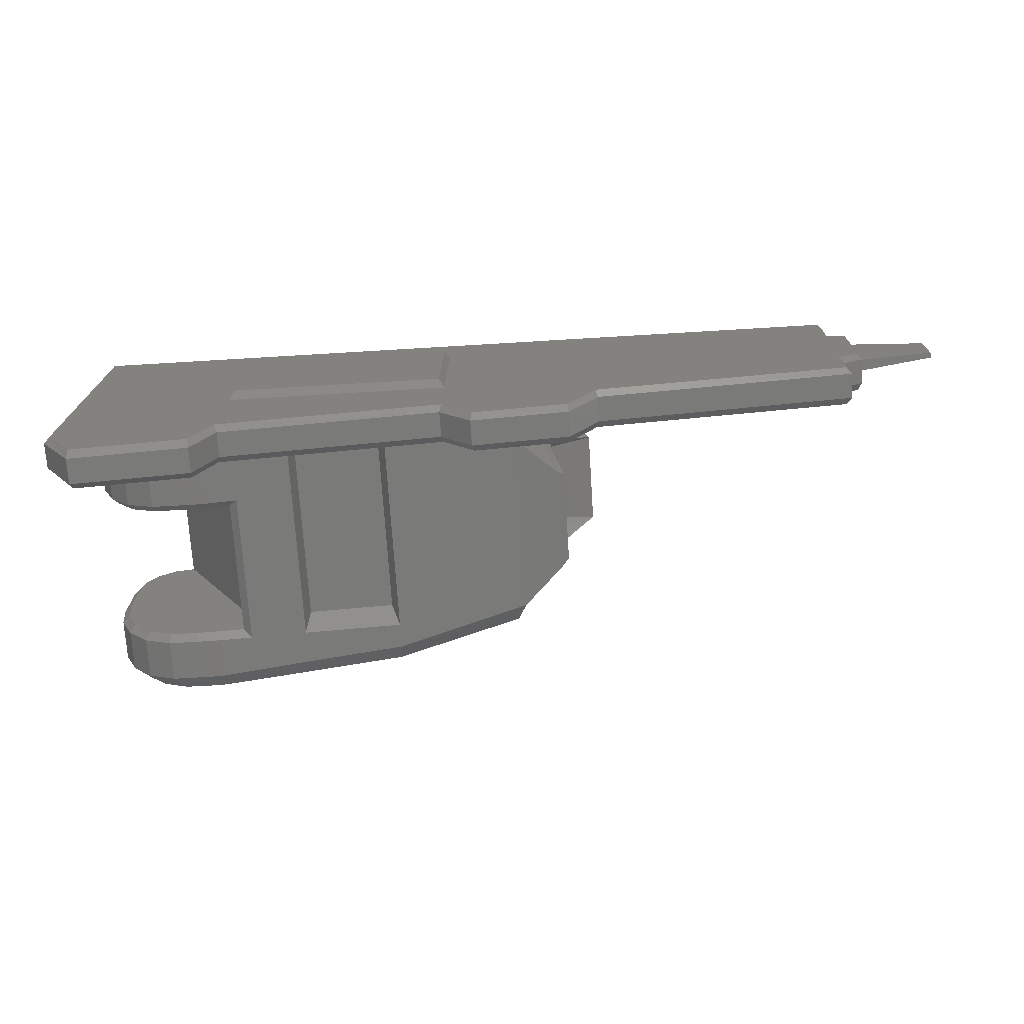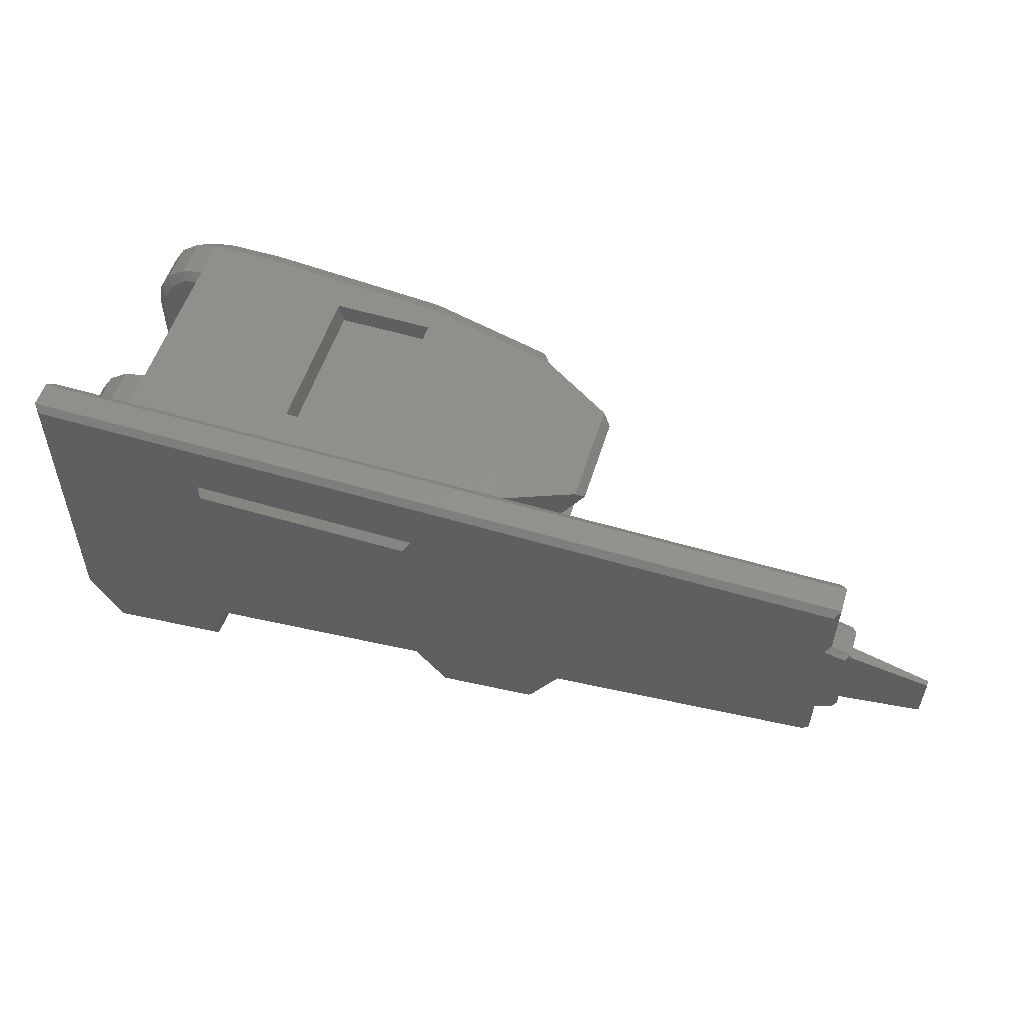
<metadata>
{"format":"stl","ext":"stl","renderer":"f3d","projection":"perspective","resolution":1024,"background":"white","views":[{"elev":-72.1,"azim":3.6,"up":"+Z"},{"elev":54.1,"azim":17.1,"up":"+Z"}]}
</metadata>
<code>
# stl→obj: 303 verts, 583 faces
v 1.712e+05 8535 -961.5
v 1.694e+05 1.22e+04 411.9
v 1.431e+05 1.549e+04 -4014
v 1.427e+05 1.861e+04 -2396
v 1.224e+05 1.714e+04 -5478
v 1.232e+05 2.013e+04 -3769
v 1.106e+05 1.815e+04 -6425
v 1.109e+05 2.108e+04 -4624
v 1.036e+05 1.876e+04 -6974
v 1.036e+05 2.163e+04 -5112
v 9.903e+04 1.876e+04 -7157
v 1.01e+05 2.163e+04 -5295
v 9.26e+04 1.876e+04 -7035
v 9.495e+04 2.163e+04 -5173
v 8.683e+04 1.876e+04 -4441
v 8.948e+04 2.163e+04 -2762
v 8.231e+04 1.876e+04 808.7
v 8.521e+04 2.163e+04 2060
v 7.944e+04 1.876e+04 7370
v 8.246e+04 2.163e+04 8103
v 7.849e+04 1.876e+04 1.463e+04
v 8.161e+04 2.163e+04 1.479e+04
v 7.84e+04 1.879e+04 2.611e+04
v 8.149e+04 2.166e+04 2.541e+04
v 7.935e+04 1.879e+04 3.121e+04
v 8.24e+04 2.166e+04 3.011e+04
v 8.197e+04 1.879e+04 3.551e+04
v 8.487e+04 2.166e+04 3.405e+04
v 8.585e+04 1.879e+04 3.835e+04
v 8.854e+04 2.166e+04 3.667e+04
v 9.04e+04 1.879e+04 3.933e+04
v 9.284e+04 2.166e+04 3.755e+04
v 1.023e+05 1.876e+04 3.917e+04
v 1.041e+05 2.163e+04 3.74e+04
v 1.1e+05 1.815e+04 3.905e+04
v 1.114e+05 2.108e+04 3.734e+04
v 1.23e+05 1.714e+04 3.89e+04
v 1.237e+05 2.013e+04 3.719e+04
v 1.437e+05 1.549e+04 3.865e+04
v 1.432e+05 1.861e+04 3.694e+04
v 1.717e+05 8535 3.832e+04
v 1.698e+05 1.22e+04 3.661e+04
v 9.04e+04 1.04e+04 3.933e+04
v 9.073e+04 8901 3.765e+04
v 8.585e+04 1.04e+04 3.835e+04
v 8.667e+04 8901 3.676e+04
v 8.197e+04 1.04e+04 3.551e+04
v 8.323e+04 8901 3.411e+04
v 7.935e+04 1.04e+04 3.121e+04
v 8.088e+04 8901 3.011e+04
v 7.84e+04 1.04e+04 2.611e+04
v 8.002e+04 8901 2.538e+04
v 7.849e+04 1.031e+04 1.463e+04
v 8.008e+04 8810 1.466e+04
v 7.944e+04 1.031e+04 7370
v 8.091e+04 8810 7920
v 8.231e+04 1.031e+04 808.7
v 8.35e+04 8810 1816
v 8.683e+04 1.031e+04 -4441
v 8.753e+04 8810 -3067
v 9.26e+04 1.031e+04 -7035
v 9.269e+04 8810 -5478
v 9.903e+04 1.031e+04 -7157
v 9.842e+04 8810 -5601
v 1.036e+05 1.034e+04 -6974
v 1.026e+05 8840 -5417
v 1.106e+05 1.034e+04 -6425
v 1.088e+05 8840 -4899
v 9.073e+04 -1.954e+04 3.765e+04
v 9.04e+04 -2.101e+04 3.933e+04
v 8.667e+04 -1.954e+04 3.676e+04
v 8.585e+04 -2.101e+04 3.835e+04
v 8.323e+04 -1.954e+04 3.411e+04
v 8.197e+04 -2.101e+04 3.551e+04
v 8.088e+04 -1.954e+04 3.011e+04
v 7.935e+04 -2.101e+04 3.121e+04
v 8.002e+04 -1.954e+04 2.538e+04
v 7.84e+04 -2.101e+04 2.611e+04
v 8.008e+04 -1.97e+04 1.466e+04
v 7.849e+04 -2.119e+04 1.463e+04
v 8.091e+04 -1.97e+04 7920
v 7.944e+04 -2.119e+04 7370
v 8.35e+04 -1.97e+04 1816
v 8.231e+04 -2.119e+04 808.7
v 8.753e+04 -1.97e+04 -3067
v 8.683e+04 -2.119e+04 -4441
v 9.269e+04 -1.97e+04 -5478
v 9.26e+04 -2.119e+04 -7035
v 9.842e+04 -1.97e+04 -5601
v 9.903e+04 -2.119e+04 -7157
v 1.026e+05 -1.964e+04 -5417
v 1.036e+05 -2.113e+04 -6974
v 1.088e+05 -1.982e+04 -4899
v 1.106e+05 -2.134e+04 -6425
v 9.318e+04 8901 3.31e+04
v 9.318e+04 -1.957e+04 3.31e+04
v 9.879e+04 8901 2.257e+04
v 9.879e+04 -1.964e+04 2.257e+04
v 1.029e+05 8871 1.494e+04
v 1.029e+05 -1.97e+04 1.494e+04
v 1.076e+05 8871 6180
v 1.076e+05 -1.976e+04 6180
v 1.695e+05 1.22e+04 1.143e+04
v 1.429e+05 1.861e+04 1.07e+04
v 1.234e+05 2.013e+04 9873
v 1.111e+05 2.108e+04 9354
v 1.038e+05 2.163e+04 9049
v 1.696e+05 1.22e+04 2.403e+04
v 1.431e+05 1.861e+04 2.382e+04
v 1.235e+05 2.013e+04 2.352e+04
v 1.112e+05 2.108e+04 2.333e+04
v 1.04e+05 2.163e+04 2.324e+04
v 1.717e+05 -3.267e+04 3.832e+04
v 1.717e+05 -2.934e+04 3.832e+04
v 1.437e+05 -3.267e+04 3.865e+04
v 1.437e+05 -2.159e+04 3.865e+04
v 1.23e+05 -3.267e+04 3.89e+04
v 1.23e+05 -2.168e+04 3.89e+04
v 1.1e+05 -3.267e+04 3.905e+04
v 1.1e+05 -2.134e+04 3.905e+04
v 1.023e+05 -2.113e+04 3.917e+04
v 1.023e+05 1.034e+04 3.917e+04
v 2.43e+05 -4.082e+04 4.287e+04
v 2.428e+05 -4.082e+04 3.063e+04
v 1.894e+05 -4.082e+04 4.354e+04
v 1.892e+05 -4.082e+04 3.16e+04
v 1.569e+05 -4.082e+04 4.393e+04
v 1.567e+05 -4.082e+04 3.2e+04
v 1.101e+05 -4.082e+04 4.448e+04
v 1.1e+05 -4.082e+04 3.258e+04
v 7.627e+04 -4.082e+04 3.298e+04
v 1.097e+05 -4.082e+04 4593
v 7.59e+04 -4.082e+04 4990
v 7.563e+04 -4.082e+04 -1.72e+04
v 8.194e+04 -3.267e+04 -2.852e+04
v 8.185e+04 -3.422e+04 -3.072e+04
v 7.566e+04 -3.267e+04 -1.714e+04
v 7.444e+04 -3.422e+04 -1.796e+04
v 7.593e+04 -3.267e+04 5081
v 7.471e+04 -3.422e+04 4410
v 7.627e+04 -3.267e+04 3.27e+04
v 7.508e+04 -3.422e+04 3.371e+04
v 7.642e+04 -3.267e+04 4.491e+04
v 7.523e+04 -3.422e+04 4.619e+04
v 9.26e+04 -3.276e+04 -7035
v 9.903e+04 -3.276e+04 -7157
v 1.036e+05 -3.267e+04 -6974
v 1.106e+05 -3.267e+04 -6425
v 1.224e+05 -2.168e+04 -5478
v 1.224e+05 -3.267e+04 -5478
v 7.523e+04 -3.953e+04 4.619e+04
v 7.639e+04 -4.082e+04 4.491e+04
v 7.508e+04 -3.953e+04 3.371e+04
v 7.471e+04 -3.953e+04 4410
v 7.444e+04 -3.953e+04 -1.796e+04
v 8.185e+04 -3.953e+04 -3.072e+04
v 8.194e+04 -4.082e+04 -2.855e+04
v 1.645e+05 -3.267e+04 -1.763e+04
v 1.629e+05 -3.267e+04 -1.86e+04
v 1.807e+05 -3.267e+04 -1.576e+04
v 1.824e+05 -3.267e+04 -1.634e+04
v 1.86e+05 -3.267e+04 -7218
v 1.887e+05 -3.267e+04 -6058
v 1.59e+05 -3.267e+04 -1.079e+04
v 1.562e+05 -3.267e+04 -1.039e+04
v 8.387e+04 -3.267e+04 -2.736e+04
v 1.033e+05 -3.267e+04 -2.51e+04
v 1.054e+05 -3.267e+04 -2.577e+04
v 1.067e+05 -3.267e+04 -1.671e+04
v 1.094e+05 -3.267e+04 -1.564e+04
v 7.865e+04 -3.267e+04 -1.793e+04
v 2.479e+05 -3.953e+04 1.134e+04
v 2.479e+05 -3.902e+04 1.32e+04
v 2.479e+05 -3.422e+04 1.134e+04
v 2.479e+05 -3.654e+04 1.32e+04
v 2.481e+05 -3.422e+04 3.017e+04
v 2.481e+05 -3.654e+04 2.831e+04
v 2.481e+05 -3.953e+04 3.017e+04
v 2.481e+05 -3.902e+04 2.831e+04
v 2.424e+05 -4.082e+04 106.7
v 2.426e+05 -4.082e+04 9232
v 1.888e+05 -4.082e+04 -6058
v 1.889e+05 -4.082e+04 3617
v 1.562e+05 -4.082e+04 -1.039e+04
v 1.564e+05 -4.082e+04 4013
v 1.094e+05 -4.082e+04 -1.567e+04
v 2.442e+05 -3.953e+04 4.412e+04
v 1.893e+05 -3.953e+04 4.479e+04
v 1.569e+05 -3.953e+04 4.518e+04
v 1.102e+05 -3.953e+04 4.576e+04
v 2.43e+05 -3.267e+04 4.287e+04
v 2.428e+05 -3.267e+04 3.069e+04
v 1.894e+05 -3.267e+04 4.354e+04
v 1.892e+05 -3.267e+04 3.112e+04
v 1.889e+05 -3.267e+04 6333
v 1.712e+05 -3.267e+04 -961.5
v 1.23e+05 1.031e+04 3.89e+04
v 1.1e+05 1.034e+04 3.905e+04
v 1.714e+05 8535 1.1e+04
v 1.716e+05 8535 2.468e+04
v 1.795e+05 1454 2243
v 1.771e+05 5208 1.173e+04
v 1.772e+05 5208 2.257e+04
v 1.861e+05 1454 3.49e+04
v 1.878e+05 -10.57 3.276e+04
v 1.789e+05 3225 2.187e+04
v 1.788e+05 3225 1.247e+04
v 1.813e+05 -10.57 4196
v 1.712e+05 -2.934e+04 -961.5
v 1.714e+05 -3.267e+04 1.1e+04
v 1.714e+05 -2.934e+04 1.1e+04
v 1.716e+05 -3.267e+04 2.468e+04
v 1.716e+05 -2.934e+04 2.468e+04
v 1.437e+05 1.031e+04 3.865e+04
v 1.861e+05 -2.107e+04 3.49e+04
v 1.772e+05 -2.482e+04 2.257e+04
v 1.771e+05 -2.482e+04 1.173e+04
v 1.795e+05 -2.107e+04 2243
v 1.813e+05 -1.96e+04 4196
v 1.788e+05 -2.284e+04 1.247e+04
v 1.789e+05 -2.284e+04 2.187e+04
v 1.878e+05 -1.96e+04 3.276e+04
v 1.023e+05 -3.267e+04 3.917e+04
v 9.04e+04 -3.248e+04 3.933e+04
v 8.585e+04 -3.248e+04 3.835e+04
v 1.224e+05 1.031e+04 -5478
v 1.431e+05 1.031e+04 -4014
v 1.101e+05 -3.267e+04 4.448e+04
v 8.197e+04 -3.248e+04 3.551e+04
v 7.935e+04 -3.248e+04 3.121e+04
v 7.84e+04 -3.251e+04 2.611e+04
v 7.849e+04 -3.276e+04 1.463e+04
v 2.47e+05 -4.082e+04 1.161e+04
v 2.472e+05 -4.082e+04 2.953e+04
v 2.425e+05 -3.267e+04 228.8
v 2.426e+05 -3.267e+04 9263
v 2.47e+05 -3.267e+04 1.161e+04
v 2.472e+05 -3.267e+04 2.959e+04
v 1.73e+05 -1903 7462
v 1.73e+05 -1.771e+04 7462
v 1.73e+05 721.9 1.412e+04
v 1.73e+05 -2.034e+04 1.412e+04
v 1.731e+05 721.9 2.171e+04
v 1.731e+05 -2.034e+04 2.171e+04
v 1.732e+05 -1.771e+04 2.931e+04
v 1.234e+05 -3.056e+04 -900.5
v 1.234e+05 -2.119e+04 -900.5
v 1.234e+05 7223 -900.5
v 1.102e+05 -3.422e+04 4.576e+04
v 1.569e+05 -3.422e+04 4.518e+04
v 1.567e+05 -3.267e+04 4.393e+04
v 1.893e+05 -3.422e+04 4.479e+04
v 7.944e+04 -3.276e+04 7370
v 8.231e+04 -3.276e+04 808.7
v 1.414e+05 7192 381.4
v 1.431e+05 -2.159e+04 -4014
v 1.414e+05 -2.11e+04 381.4
v 1.431e+05 -3.267e+04 -4014
v 1.414e+05 -3.056e+04 381.4
v 8.683e+04 -3.276e+04 -4441
v 1.054e+05 -4.082e+04 -2.577e+04
v 1.059e+05 -3.953e+04 -2.782e+04
v 1.556e+05 -4.256e+04 3.087e+04
v 1.553e+05 -4.256e+04 5143
v 1.559e+05 -3.953e+04 -1.195e+04
v 1.625e+05 -3.953e+04 -2.013e+04
v 1.559e+05 -3.422e+04 -1.195e+04
v 1.625e+05 -3.422e+04 -2.013e+04
v 1.628e+05 -4.082e+04 -1.857e+04
v 1.824e+05 -4.082e+04 -1.631e+04
v 1.1e+05 -3.953e+04 -1.732e+04
v 1.1e+05 -3.422e+04 -1.732e+04
v 1.111e+05 -4.256e+04 3.142e+04
v 1.108e+05 -4.256e+04 5692
v 1.602e+05 -3.511e+04 -1.097e+04
v 1.848e+05 -3.511e+04 -7706
v 1.652e+05 -3.511e+04 -1.72e+04
v 1.8e+05 -3.511e+04 -1.549e+04
v 1.827e+05 -3.953e+04 -1.784e+04
v 1.827e+05 -3.422e+04 -1.784e+04
v 1.054e+05 -3.511e+04 -1.714e+04
v 1.024e+05 -3.511e+04 -2.48e+04
v 7.99e+04 -3.511e+04 -1.827e+04
v 1.427e+05 -2.159e+04 3.432e+04
v 1.427e+05 1.031e+04 3.432e+04
v 1.238e+05 1.031e+04 3.453e+04
v 1.238e+05 -2.168e+04 3.453e+04
v 8.469e+04 -3.511e+04 -2.687e+04
v 1.059e+05 -3.422e+04 -2.782e+04
v 1.732e+05 -1903 2.931e+04
v 1.891e+05 -3.422e+04 -7340
v 1.891e+05 -3.953e+04 -7340
v 2.436e+05 -3.422e+04 -717.3
v 2.436e+05 -3.953e+04 -717.3
v 2.442e+05 -3.422e+04 4.412e+04
v 2.437e+05 -3.953e+04 8866
v 2.437e+05 -3.422e+04 8866
v 2.44e+05 -3.953e+04 3.133e+04
v 2.44e+05 -3.422e+04 3.133e+04
v 2.639e+05 -3.792e+04 1.582e+04
v 2.64e+05 -3.792e+04 2.529e+04
v 2.639e+05 -3.902e+04 1.582e+04
v 2.64e+05 -3.902e+04 2.529e+04
f 1 2 3
f 2 3 4
f 3 4 5
f 4 5 6
f 5 6 7
f 6 7 8
f 7 8 9
f 8 9 10
f 9 10 11
f 10 11 12
f 11 12 13
f 12 13 14
f 13 14 15
f 14 15 16
f 15 16 17
f 16 17 18
f 17 18 19
f 18 19 20
f 19 20 21
f 20 21 22
f 21 22 23
f 22 23 24
f 23 24 25
f 24 25 26
f 25 26 27
f 26 27 28
f 27 28 29
f 28 29 30
f 29 30 31
f 30 31 32
f 31 32 33
f 32 33 34
f 33 34 35
f 34 35 36
f 35 36 37
f 36 37 38
f 37 38 39
f 38 39 40
f 39 40 41
f 40 41 42
f 43 44 45
f 44 45 46
f 45 46 47
f 46 47 48
f 47 48 49
f 48 49 50
f 49 50 51
f 50 51 52
f 51 52 53
f 52 53 54
f 53 54 55
f 54 55 56
f 55 56 57
f 56 57 58
f 57 58 59
f 58 59 60
f 59 60 61
f 60 61 62
f 61 62 63
f 62 63 64
f 63 64 65
f 64 65 66
f 65 66 67
f 66 67 68
f 69 70 71
f 70 71 72
f 71 72 73
f 72 73 74
f 73 74 75
f 74 75 76
f 75 76 77
f 76 77 78
f 77 78 79
f 78 79 80
f 79 80 81
f 80 81 82
f 81 82 83
f 82 83 84
f 83 84 85
f 84 85 86
f 85 86 87
f 86 87 88
f 87 88 89
f 88 89 90
f 89 90 91
f 90 91 92
f 91 92 93
f 92 93 94
f 44 69 95
f 69 95 96
f 95 96 97
f 96 97 98
f 97 98 99
f 98 99 100
f 99 100 101
f 100 101 102
f 101 102 68
f 102 68 93
f 2 103 4
f 103 4 104
f 4 104 6
f 104 6 105
f 6 105 8
f 105 8 106
f 8 106 10
f 106 10 107
f 10 107 12
f 107 12 14
f 42 108 40
f 108 40 109
f 40 109 38
f 109 38 110
f 38 110 36
f 110 36 111
f 36 111 112
f 111 112 107
f 112 107 22
f 107 22 20
f 113 114 115
f 114 115 116
f 115 116 117
f 116 117 118
f 117 118 119
f 118 119 120
f 119 120 121
f 120 121 122
f 121 122 70
f 122 70 43
f 123 124 125
f 124 125 126
f 125 126 127
f 126 127 128
f 127 128 129
f 128 129 130
f 129 130 131
f 130 131 132
f 131 132 133
f 132 133 134
f 135 136 137
f 136 137 138
f 137 138 139
f 138 139 140
f 139 140 141
f 140 141 142
f 141 142 143
f 142 143 144
f 88 145 90
f 145 90 146
f 90 146 92
f 146 92 147
f 92 147 94
f 147 94 148
f 94 148 149
f 148 149 150
f 151 152 153
f 152 153 131
f 153 131 154
f 131 154 133
f 154 133 155
f 133 155 134
f 155 134 156
f 134 156 157
f 102 93 100
f 93 100 91
f 100 91 98
f 91 98 89
f 98 89 96
f 89 96 87
f 96 87 69
f 87 69 71
f 95 62 44
f 62 44 60
f 44 60 46
f 60 46 58
f 46 58 48
f 58 48 56
f 48 56 50
f 56 50 52
f 158 159 160
f 159 160 161
f 160 161 162
f 161 162 163
f 162 163 164
f 163 164 165
f 164 165 158
f 165 158 159
f 166 135 167
f 135 167 168
f 167 168 169
f 168 169 170
f 169 170 171
f 170 171 137
f 171 137 166
f 137 166 135
f 172 173 174
f 173 174 175
f 174 175 176
f 175 176 177
f 176 177 178
f 177 178 179
f 178 179 172
f 179 172 173
f 180 181 182
f 181 182 183
f 182 183 184
f 183 184 185
f 184 185 186
f 185 186 132
f 186 132 134
f 187 123 188
f 123 188 125
f 188 125 189
f 125 189 127
f 189 127 190
f 127 190 129
f 190 129 152
f 191 192 193
f 192 193 194
f 193 194 113
f 194 113 195
f 113 195 196
f 195 196 163
f 196 163 165
f 59 15 61
f 15 61 13
f 61 13 63
f 13 63 11
f 63 11 65
f 11 65 9
f 65 9 7
f 107 106 111
f 106 111 105
f 111 105 110
f 105 110 104
f 110 104 109
f 104 109 103
f 109 103 108
f 118 197 120
f 197 120 198
f 120 198 122
f 198 122 33
f 122 33 43
f 33 43 31
f 43 31 29
f 95 62 97
f 62 97 64
f 97 64 99
f 64 99 66
f 99 66 101
f 66 101 68
f 2 1 103
f 1 103 199
f 103 199 108
f 199 108 200
f 108 200 42
f 200 42 41
f 1 201 199
f 201 199 202
f 199 202 200
f 202 200 203
f 200 203 41
f 203 41 204
f 205 204 206
f 204 206 203
f 206 203 207
f 203 207 202
f 207 202 208
f 202 208 201
f 196 209 210
f 209 210 211
f 210 211 212
f 211 212 213
f 212 213 113
f 213 113 114
f 33 198 35
f 198 35 197
f 35 197 37
f 197 37 214
f 37 214 39
f 214 39 41
f 114 215 213
f 215 213 216
f 213 216 211
f 216 211 217
f 211 217 209
f 217 209 218
f 219 218 220
f 218 220 217
f 220 217 221
f 217 221 216
f 221 216 222
f 216 222 215
f 119 223 121
f 223 121 224
f 121 224 70
f 224 70 225
f 70 225 72
f 225 72 74
f 87 71 85
f 71 85 73
f 85 73 83
f 73 83 75
f 83 75 81
f 75 81 79
f 65 67 7
f 67 7 226
f 7 226 5
f 226 5 227
f 5 227 3
f 227 3 1
f 143 228 141
f 228 141 119
f 141 119 139
f 119 139 147
f 139 147 137
f 147 137 170
f 74 229 76
f 229 76 230
f 76 230 78
f 230 78 231
f 78 231 232
f 233 234 181
f 234 181 124
f 181 124 183
f 124 183 126
f 183 126 128
f 163 235 195
f 235 195 236
f 195 236 192
f 236 192 237
f 192 237 238
f 47 27 49
f 27 49 25
f 49 25 51
f 25 51 23
f 51 23 21
f 239 240 241
f 240 241 242
f 241 242 243
f 242 243 244
f 243 244 245
f 150 246 149
f 246 149 247
f 149 247 226
f 247 226 248
f 209 1 218
f 1 218 201
f 218 201 219
f 201 219 208
f 249 250 251
f 250 251 252
f 251 252 193
f 252 193 191
f 78 80 232
f 80 232 82
f 232 82 253
f 82 253 254
f 51 53 21
f 53 21 55
f 21 55 19
f 55 19 17
f 227 255 256
f 255 256 257
f 256 257 258
f 257 258 259
f 28 30 112
f 30 112 32
f 112 32 34
f 119 228 113
f 228 113 251
f 113 251 193
f 1 227 209
f 227 209 256
f 209 256 258
f 14 16 107
f 16 107 18
f 107 18 20
f 144 143 249
f 143 249 228
f 249 228 251
f 55 57 17
f 57 17 59
f 17 59 15
f 43 45 29
f 45 29 47
f 29 47 27
f 82 84 254
f 84 254 86
f 254 86 260
f 255 248 257
f 248 257 247
f 257 247 246
f 22 24 112
f 24 112 26
f 112 26 28
f 249 144 190
f 144 190 151
f 255 248 227
f 248 227 226
f 214 41 116
f 41 116 114
f 261 157 262
f 157 262 156
f 263 128 264
f 128 264 185
f 265 266 267
f 266 267 268
f 267 268 165
f 268 165 159
f 269 184 266
f 184 266 265
f 184 269 182
f 269 182 270
f 271 265 272
f 265 272 267
f 136 156 138
f 156 138 155
f 142 144 153
f 144 153 151
f 271 186 265
f 186 265 184
f 145 260 88
f 260 88 86
f 249 250 190
f 250 190 189
f 263 273 264
f 273 264 274
f 189 250 188
f 250 188 252
f 164 275 162
f 275 162 276
f 275 164 277
f 164 277 158
f 275 277 276
f 277 276 278
f 266 269 279
f 269 279 270
f 268 280 159
f 280 159 161
f 169 167 281
f 167 281 282
f 280 279 268
f 279 268 266
f 277 158 278
f 158 278 160
f 171 283 169
f 283 169 281
f 70 69 43
f 69 43 44
f 116 214 284
f 214 284 285
f 154 140 155
f 140 155 138
f 197 286 118
f 286 118 287
f 282 288 281
f 288 281 283
f 134 186 157
f 186 157 261
f 186 261 271
f 261 271 262
f 93 94 68
f 94 68 67
f 170 165 147
f 165 147 196
f 274 273 132
f 273 132 130
f 272 271 289
f 271 289 262
f 272 267 170
f 267 170 165
f 132 274 185
f 274 185 264
f 41 204 114
f 204 114 215
f 136 289 135
f 289 135 168
f 258 150 259
f 150 259 246
f 239 208 240
f 208 240 219
f 208 207 239
f 207 239 241
f 94 149 67
f 149 67 226
f 240 219 242
f 219 242 220
f 207 206 241
f 206 241 243
f 242 220 244
f 220 244 221
f 167 166 282
f 166 282 288
f 206 205 243
f 205 243 290
f 244 221 245
f 221 245 222
f 245 222 290
f 222 290 205
f 289 272 168
f 272 168 170
f 140 142 154
f 142 154 153
f 289 262 136
f 262 136 156
f 128 130 263
f 130 263 273
f 278 160 276
f 160 276 162
f 280 291 161
f 291 161 163
f 279 270 292
f 270 292 182
f 279 292 280
f 292 280 291
f 204 205 215
f 205 215 222
f 291 293 163
f 293 163 235
f 292 182 294
f 182 294 180
f 214 197 285
f 197 285 286
f 292 294 291
f 294 291 293
f 252 295 188
f 295 188 187
f 181 296 180
f 296 180 294
f 236 235 297
f 235 297 293
f 181 233 296
f 233 296 172
f 297 174 236
f 174 236 237
f 298 178 124
f 178 124 234
f 124 123 298
f 123 298 187
f 192 238 299
f 238 299 176
f 191 192 295
f 192 295 299
f 294 296 293
f 296 293 297
f 296 172 297
f 172 297 174
f 299 176 298
f 176 298 178
f 298 187 299
f 187 299 295
f 234 178 233
f 178 233 172
f 238 237 176
f 237 176 174
f 175 300 177
f 300 177 301
f 173 302 175
f 302 175 300
f 179 303 173
f 303 173 302
f 177 301 179
f 301 179 303
f 302 303 300
f 303 300 301
f 166 171 288
f 171 288 283
f 286 285 287
f 285 287 284
f 284 287 116
f 287 116 118
f 258 209 196
f 246 257 259
f 225 74 229
f 54 52 56
f 245 243 290
f 75 79 77
f 34 112 36
f 252 191 295
f 152 190 151
f 194 195 192
f 128 183 185
f 152 129 131

</code>
